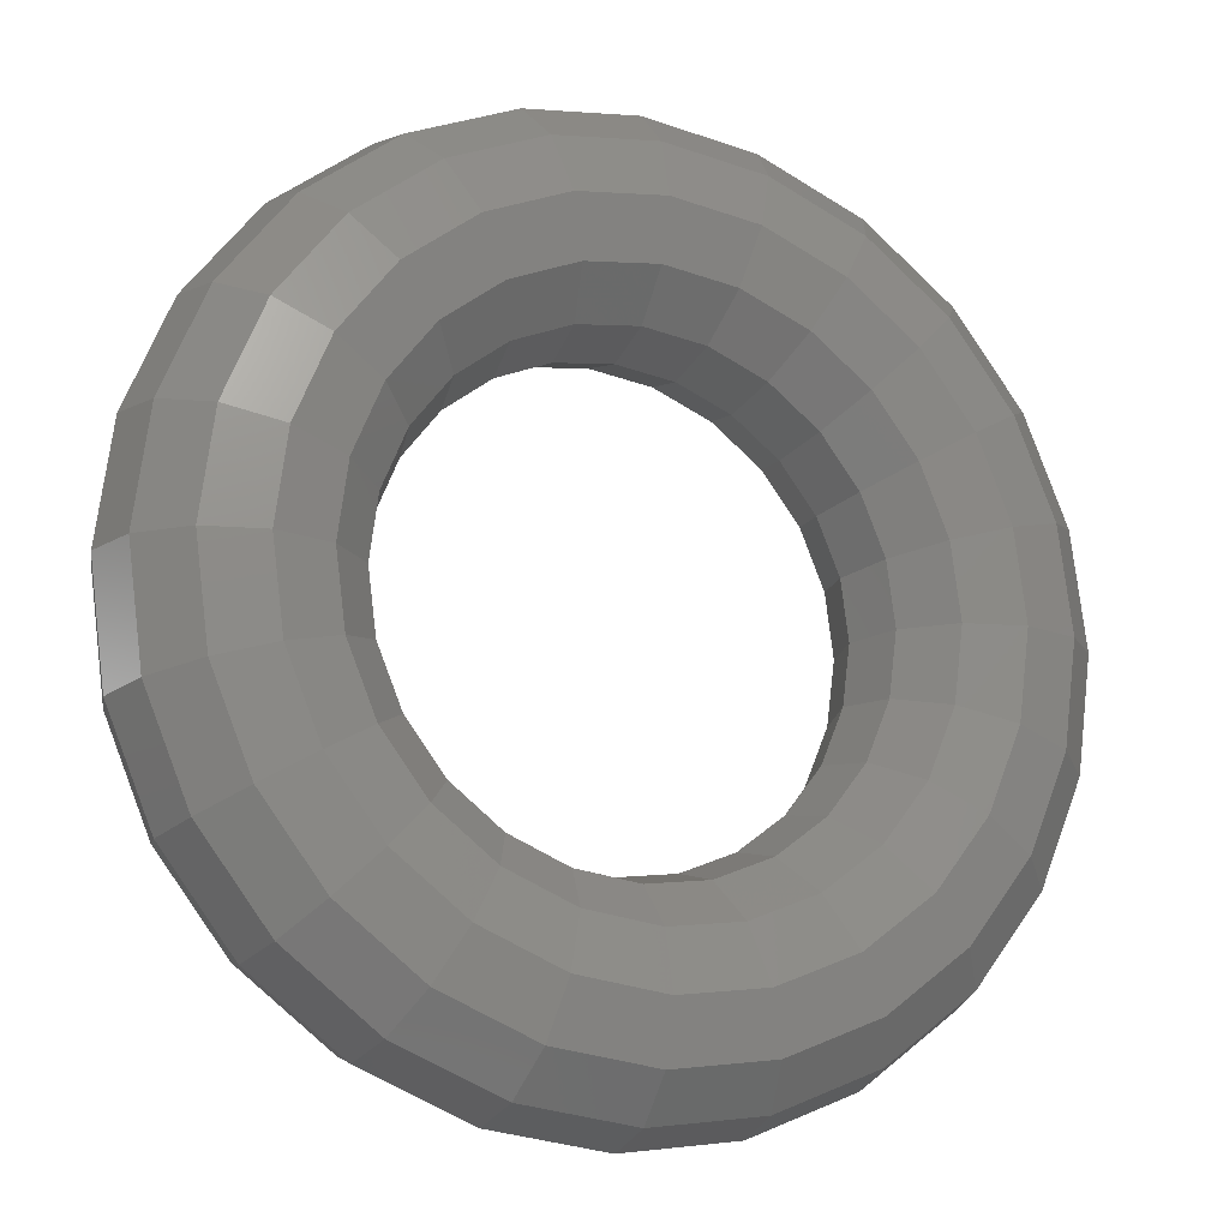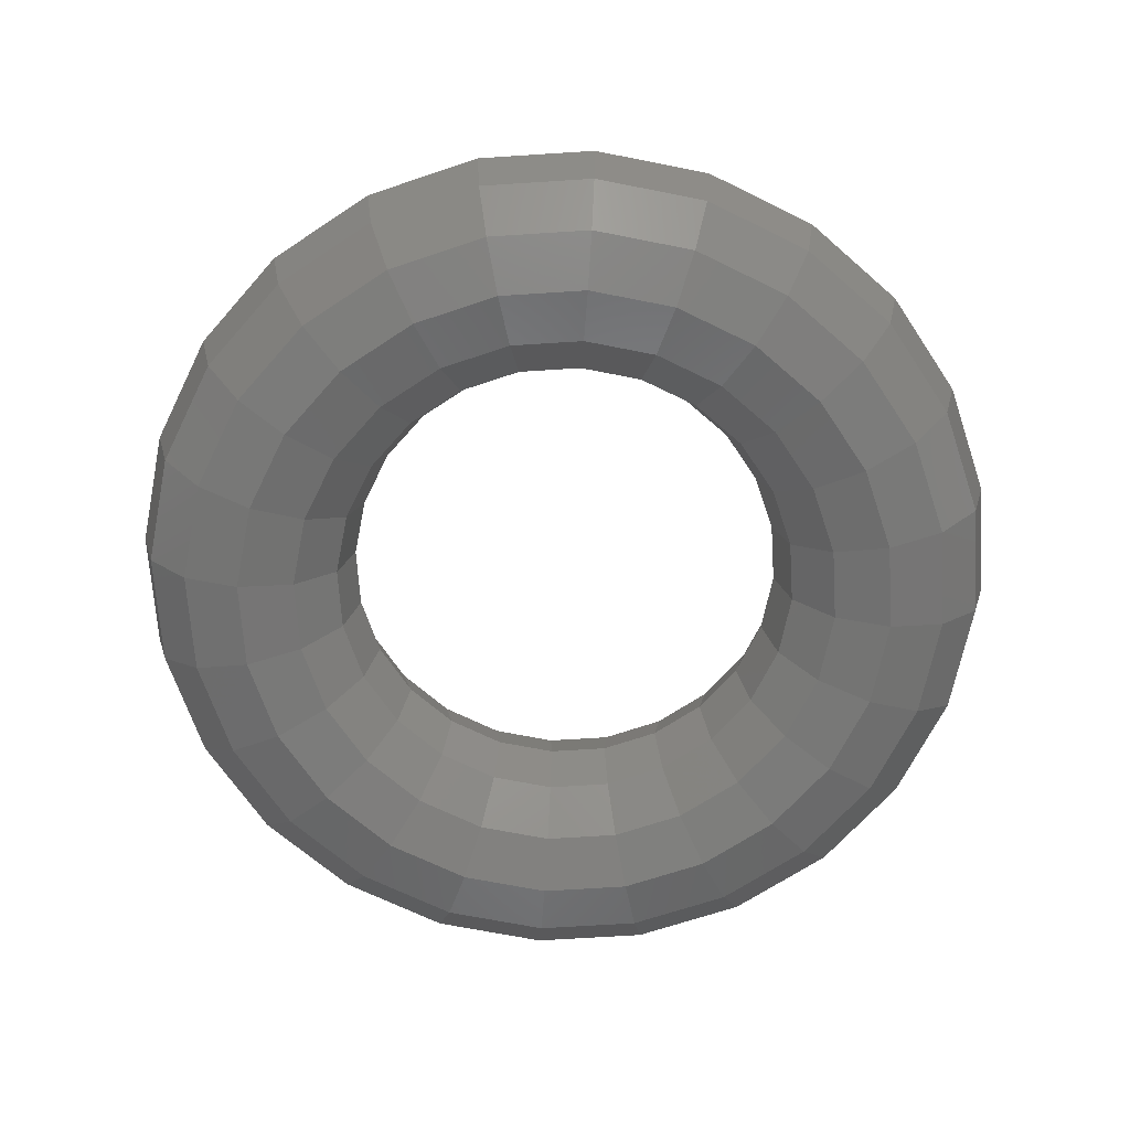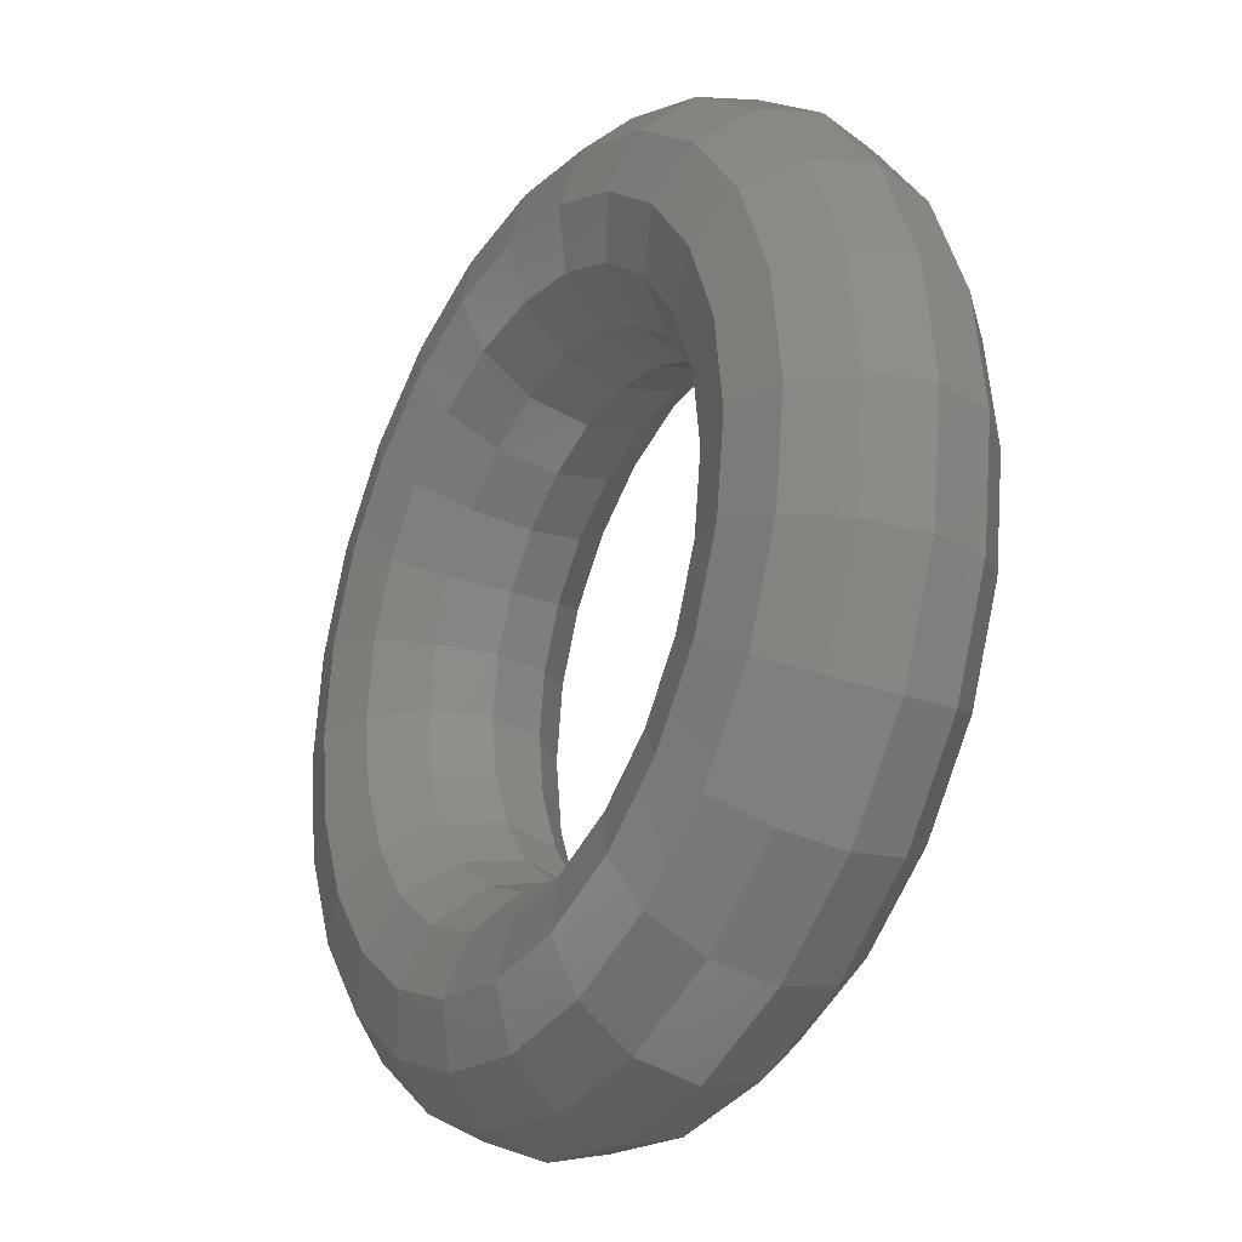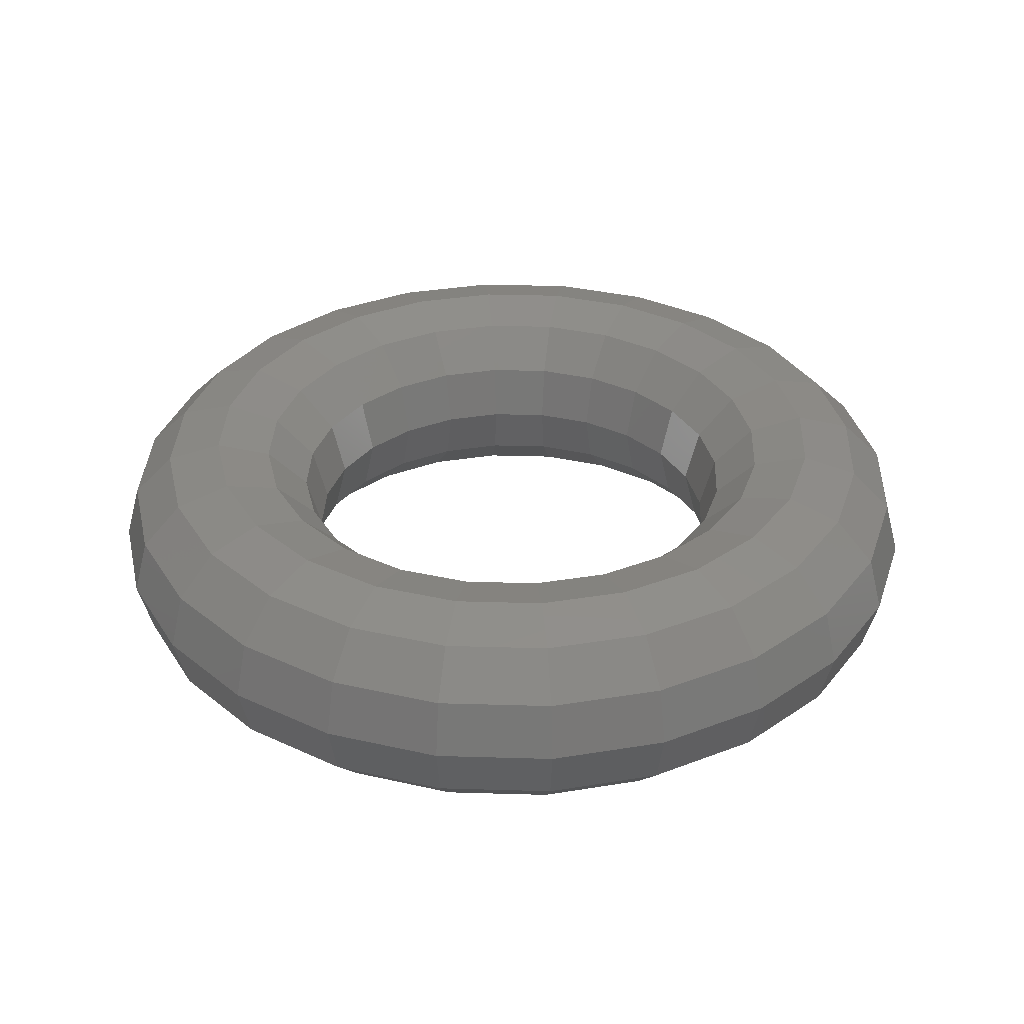
<metadata>
{"format":"stl","ext":"stl","renderer":"f3d","projection":"perspective","resolution":1024,"background":"white","views":[{"elev":-15.8,"azim":155.8,"up":"+Y"},{"elev":-67.4,"azim":26.2,"up":"+Z"},{"elev":-26.4,"azim":-120.6,"up":"+Y"},{"elev":33.8,"azim":-65.2,"up":"+Z"}]}
</metadata>
<code>
# stl→obj: 288 verts, 576 faces
v 3.734 1.001 0.5
v 3.866 0 0.5
v 4 0 0
v 3.864 1.035 0
v 3.381 0.9059 0.866
v 3.5 0 0.866
v 2.898 0.7765 1
v 3 0 1
v 2.415 0.647 0.866
v 2.5 0 0.866
v 2.061 0.5523 0.5
v 2.134 0 0.5
v 1.932 0.5176 -8.742e-08
v 2 0 -8.742e-08
v 2.061 0.5523 -0.5
v 2.134 0 -0.5
v 2.415 0.647 -0.866
v 2.5 0 -0.866
v 2.898 0.7765 -1
v 3 0 -1
v 3.381 0.9059 -0.866
v 3.5 0 -0.866
v 3.734 1.001 -0.5
v 3.866 0 -0.5
v 3.348 1.933 0.5
v 3.464 2 0
v 3.031 1.75 0.866
v 2.598 1.5 1
v 2.165 1.25 0.866
v 1.848 1.067 0.5
v 1.732 1 -8.742e-08
v 1.848 1.067 -0.5
v 2.165 1.25 -0.866
v 2.598 1.5 -1
v 3.031 1.75 -0.866
v 3.348 1.933 -0.5
v 2.734 2.734 0.5
v 2.828 2.828 0
v 2.475 2.475 0.866
v 2.121 2.121 1
v 1.768 1.768 0.866
v 1.509 1.509 0.5
v 1.414 1.414 -8.742e-08
v 1.509 1.509 -0.5
v 1.768 1.768 -0.866
v 2.121 2.121 -1
v 2.475 2.475 -0.866
v 2.734 2.734 -0.5
v 1.933 3.348 0.5
v 2 3.464 0
v 1.75 3.031 0.866
v 1.5 2.598 1
v 1.25 2.165 0.866
v 1.067 1.848 0.5
v 1 1.732 -8.742e-08
v 1.067 1.848 -0.5
v 1.25 2.165 -0.866
v 1.5 2.598 -1
v 1.75 3.031 -0.866
v 1.933 3.348 -0.5
v 1.001 3.734 0.5
v 1.035 3.864 0
v 0.9059 3.381 0.866
v 0.7765 2.898 1
v 0.647 2.415 0.866
v 0.5523 2.061 0.5
v 0.5176 1.932 -8.742e-08
v 0.5523 2.061 -0.5
v 0.647 2.415 -0.866
v 0.7765 2.898 -1
v 0.9059 3.381 -0.866
v 1.001 3.734 -0.5
v -1.69e-07 3.866 0.5
v -1.748e-07 4 0
v -1.53e-07 3.5 0.866
v -1.311e-07 3 1
v -1.093e-07 2.5 0.866
v -9.328e-08 2.134 0.5
v -8.742e-08 2 -8.742e-08
v -9.328e-08 2.134 -0.5
v -1.093e-07 2.5 -0.866
v -1.311e-07 3 -1
v -1.53e-07 3.5 -0.866
v -1.69e-07 3.866 -0.5
v -1.001 3.734 0.5
v -1.035 3.864 0
v -0.9059 3.381 0.866
v -0.7765 2.898 1
v -0.647 2.415 0.866
v -0.5523 2.061 0.5
v -0.5176 1.932 -8.742e-08
v -0.5523 2.061 -0.5
v -0.647 2.415 -0.866
v -0.7765 2.898 -1
v -0.9059 3.381 -0.866
v -1.001 3.734 -0.5
v -1.933 3.348 0.5
v -2 3.464 0
v -1.75 3.031 0.866
v -1.5 2.598 1
v -1.25 2.165 0.866
v -1.067 1.848 0.5
v -1 1.732 -8.742e-08
v -1.067 1.848 -0.5
v -1.25 2.165 -0.866
v -1.5 2.598 -1
v -1.75 3.031 -0.866
v -1.933 3.348 -0.5
v -2.734 2.734 0.5
v -2.828 2.828 0
v -2.475 2.475 0.866
v -2.121 2.121 1
v -1.768 1.768 0.866
v -1.509 1.509 0.5
v -1.414 1.414 -8.742e-08
v -1.509 1.509 -0.5
v -1.768 1.768 -0.866
v -2.121 2.121 -1
v -2.475 2.475 -0.866
v -2.734 2.734 -0.5
v -3.348 1.933 0.5
v -3.464 2 0
v -3.031 1.75 0.866
v -2.598 1.5 1
v -2.165 1.25 0.866
v -1.848 1.067 0.5
v -1.732 1 -8.742e-08
v -1.848 1.067 -0.5
v -2.165 1.25 -0.866
v -2.598 1.5 -1
v -3.031 1.75 -0.866
v -3.348 1.933 -0.5
v -3.734 1.001 0.5
v -3.864 1.035 0
v -3.381 0.9059 0.866
v -2.898 0.7765 1
v -2.415 0.647 0.866
v -2.061 0.5523 0.5
v -1.932 0.5176 -8.742e-08
v -2.061 0.5523 -0.5
v -2.415 0.647 -0.866
v -2.898 0.7765 -1
v -3.381 0.9059 -0.866
v -3.734 1.001 -0.5
v -3.866 -3.38e-07 0.5
v -4 -3.497e-07 0
v -3.5 -3.06e-07 0.866
v -3 -2.623e-07 1
v -2.5 -2.186e-07 0.866
v -2.134 -1.866e-07 0.5
v -2 -1.748e-07 -8.742e-08
v -2.134 -1.866e-07 -0.5
v -2.5 -2.186e-07 -0.866
v -3 -2.623e-07 -1
v -3.5 -3.06e-07 -0.866
v -3.866 -3.38e-07 -0.5
v -3.734 -1.001 0.5
v -3.864 -1.035 0
v -3.381 -0.9059 0.866
v -2.898 -0.7765 1
v -2.415 -0.647 0.866
v -2.061 -0.5523 0.5
v -1.932 -0.5176 -8.742e-08
v -2.061 -0.5523 -0.5
v -2.415 -0.647 -0.866
v -2.898 -0.7765 -1
v -3.381 -0.9059 -0.866
v -3.734 -1.001 -0.5
v -3.348 -1.933 0.5
v -3.464 -2 0
v -3.031 -1.75 0.866
v -2.598 -1.5 1
v -2.165 -1.25 0.866
v -1.848 -1.067 0.5
v -1.732 -1 -8.742e-08
v -1.848 -1.067 -0.5
v -2.165 -1.25 -0.866
v -2.598 -1.5 -1
v -3.031 -1.75 -0.866
v -3.348 -1.933 -0.5
v -2.734 -2.734 0.5
v -2.828 -2.828 0
v -2.475 -2.475 0.866
v -2.121 -2.121 1
v -1.768 -1.768 0.866
v -1.509 -1.509 0.5
v -1.414 -1.414 -8.742e-08
v -1.509 -1.509 -0.5
v -1.768 -1.768 -0.866
v -2.121 -2.121 -1
v -2.475 -2.475 -0.866
v -2.734 -2.734 -0.5
v -1.933 -3.348 0.5
v -2 -3.464 0
v -1.75 -3.031 0.866
v -1.5 -2.598 1
v -1.25 -2.165 0.866
v -1.067 -1.848 0.5
v -1 -1.732 -8.742e-08
v -1.067 -1.848 -0.5
v -1.25 -2.165 -0.866
v -1.5 -2.598 -1
v -1.75 -3.031 -0.866
v -1.933 -3.348 -0.5
v -1.001 -3.734 0.5
v -1.035 -3.864 0
v -0.9059 -3.381 0.866
v -0.7765 -2.898 1
v -0.647 -2.415 0.866
v -0.5523 -2.061 0.5
v -0.5176 -1.932 -8.742e-08
v -0.5523 -2.061 -0.5
v -0.647 -2.415 -0.866
v -0.7765 -2.898 -1
v -0.9059 -3.381 -0.866
v -1.001 -3.734 -0.5
v 4.61e-08 -3.866 0.5
v 4.77e-08 -4 0
v 4.174e-08 -3.5 0.866
v 3.577e-08 -3 1
v 2.981e-08 -2.5 0.866
v 2.545e-08 -2.134 0.5
v 2.385e-08 -2 -8.742e-08
v 2.545e-08 -2.134 -0.5
v 2.981e-08 -2.5 -0.866
v 3.577e-08 -3 -1
v 4.174e-08 -3.5 -0.866
v 4.61e-08 -3.866 -0.5
v 1.001 -3.734 0.5
v 1.035 -3.864 0
v 0.9059 -3.381 0.866
v 0.7765 -2.898 1
v 0.647 -2.415 0.866
v 0.5523 -2.061 0.5
v 0.5176 -1.932 -8.742e-08
v 0.5523 -2.061 -0.5
v 0.647 -2.415 -0.866
v 0.7765 -2.898 -1
v 0.9059 -3.381 -0.866
v 1.001 -3.734 -0.5
v 1.933 -3.348 0.5
v 2 -3.464 0
v 1.75 -3.031 0.866
v 1.5 -2.598 1
v 1.25 -2.165 0.866
v 1.067 -1.848 0.5
v 1 -1.732 -8.742e-08
v 1.067 -1.848 -0.5
v 1.25 -2.165 -0.866
v 1.5 -2.598 -1
v 1.75 -3.031 -0.866
v 1.933 -3.348 -0.5
v 2.734 -2.734 0.5
v 2.828 -2.828 0
v 2.475 -2.475 0.866
v 2.121 -2.121 1
v 1.768 -1.768 0.866
v 1.509 -1.509 0.5
v 1.414 -1.414 -8.742e-08
v 1.509 -1.509 -0.5
v 1.768 -1.768 -0.866
v 2.121 -2.121 -1
v 2.475 -2.475 -0.866
v 2.734 -2.734 -0.5
v 3.348 -1.933 0.5
v 3.464 -2 0
v 3.031 -1.75 0.866
v 2.598 -1.5 1
v 2.165 -1.25 0.866
v 1.848 -1.067 0.5
v 1.732 -1 -8.742e-08
v 1.848 -1.067 -0.5
v 2.165 -1.25 -0.866
v 2.598 -1.5 -1
v 3.031 -1.75 -0.866
v 3.348 -1.933 -0.5
v 3.734 -1.001 0.5
v 3.864 -1.035 0
v 3.381 -0.9059 0.866
v 2.898 -0.7765 1
v 2.415 -0.647 0.866
v 2.061 -0.5523 0.5
v 1.932 -0.5176 -8.742e-08
v 2.061 -0.5523 -0.5
v 2.415 -0.647 -0.866
v 2.898 -0.7765 -1
v 3.381 -0.9059 -0.866
v 3.734 -1.001 -0.5
f 1 2 3
f 3 4 1
f 5 6 2
f 2 1 5
f 7 8 6
f 6 5 7
f 9 10 8
f 8 7 9
f 11 12 10
f 10 9 11
f 13 14 12
f 12 11 13
f 15 16 14
f 14 13 15
f 17 18 16
f 16 15 17
f 19 20 18
f 18 17 19
f 21 22 20
f 20 19 21
f 23 24 22
f 22 21 23
f 4 3 24
f 24 23 4
f 25 1 4
f 4 26 25
f 27 5 1
f 1 25 27
f 28 7 5
f 5 27 28
f 29 9 7
f 7 28 29
f 30 11 9
f 9 29 30
f 31 13 11
f 11 30 31
f 32 15 13
f 13 31 32
f 33 17 15
f 15 32 33
f 34 19 17
f 17 33 34
f 35 21 19
f 19 34 35
f 36 23 21
f 21 35 36
f 26 4 23
f 23 36 26
f 37 25 26
f 26 38 37
f 39 27 25
f 25 37 39
f 40 28 27
f 27 39 40
f 41 29 28
f 28 40 41
f 42 30 29
f 29 41 42
f 43 31 30
f 30 42 43
f 44 32 31
f 31 43 44
f 45 33 32
f 32 44 45
f 46 34 33
f 33 45 46
f 47 35 34
f 34 46 47
f 48 36 35
f 35 47 48
f 38 26 36
f 36 48 38
f 49 37 38
f 38 50 49
f 51 39 37
f 37 49 51
f 52 40 39
f 39 51 52
f 53 41 40
f 40 52 53
f 54 42 41
f 41 53 54
f 55 43 42
f 42 54 55
f 56 44 43
f 43 55 56
f 57 45 44
f 44 56 57
f 58 46 45
f 45 57 58
f 59 47 46
f 46 58 59
f 60 48 47
f 47 59 60
f 50 38 48
f 48 60 50
f 61 49 50
f 50 62 61
f 63 51 49
f 49 61 63
f 64 52 51
f 51 63 64
f 65 53 52
f 52 64 65
f 66 54 53
f 53 65 66
f 67 55 54
f 54 66 67
f 68 56 55
f 55 67 68
f 69 57 56
f 56 68 69
f 70 58 57
f 57 69 70
f 71 59 58
f 58 70 71
f 72 60 59
f 59 71 72
f 62 50 60
f 60 72 62
f 73 61 62
f 62 74 73
f 75 63 61
f 61 73 75
f 76 64 63
f 63 75 76
f 77 65 64
f 64 76 77
f 78 66 65
f 65 77 78
f 79 67 66
f 66 78 79
f 80 68 67
f 67 79 80
f 81 69 68
f 68 80 81
f 82 70 69
f 69 81 82
f 83 71 70
f 70 82 83
f 84 72 71
f 71 83 84
f 74 62 72
f 72 84 74
f 85 73 74
f 74 86 85
f 87 75 73
f 73 85 87
f 88 76 75
f 75 87 88
f 89 77 76
f 76 88 89
f 90 78 77
f 77 89 90
f 91 79 78
f 78 90 91
f 92 80 79
f 79 91 92
f 93 81 80
f 80 92 93
f 94 82 81
f 81 93 94
f 95 83 82
f 82 94 95
f 96 84 83
f 83 95 96
f 86 74 84
f 84 96 86
f 97 85 86
f 86 98 97
f 99 87 85
f 85 97 99
f 100 88 87
f 87 99 100
f 101 89 88
f 88 100 101
f 102 90 89
f 89 101 102
f 103 91 90
f 90 102 103
f 104 92 91
f 91 103 104
f 105 93 92
f 92 104 105
f 106 94 93
f 93 105 106
f 107 95 94
f 94 106 107
f 108 96 95
f 95 107 108
f 98 86 96
f 96 108 98
f 109 97 98
f 98 110 109
f 111 99 97
f 97 109 111
f 112 100 99
f 99 111 112
f 113 101 100
f 100 112 113
f 114 102 101
f 101 113 114
f 115 103 102
f 102 114 115
f 116 104 103
f 103 115 116
f 117 105 104
f 104 116 117
f 118 106 105
f 105 117 118
f 119 107 106
f 106 118 119
f 120 108 107
f 107 119 120
f 110 98 108
f 108 120 110
f 121 109 110
f 110 122 121
f 123 111 109
f 109 121 123
f 124 112 111
f 111 123 124
f 125 113 112
f 112 124 125
f 126 114 113
f 113 125 126
f 127 115 114
f 114 126 127
f 128 116 115
f 115 127 128
f 129 117 116
f 116 128 129
f 130 118 117
f 117 129 130
f 131 119 118
f 118 130 131
f 132 120 119
f 119 131 132
f 122 110 120
f 120 132 122
f 133 121 122
f 122 134 133
f 135 123 121
f 121 133 135
f 136 124 123
f 123 135 136
f 137 125 124
f 124 136 137
f 138 126 125
f 125 137 138
f 139 127 126
f 126 138 139
f 140 128 127
f 127 139 140
f 141 129 128
f 128 140 141
f 142 130 129
f 129 141 142
f 143 131 130
f 130 142 143
f 144 132 131
f 131 143 144
f 134 122 132
f 132 144 134
f 145 133 134
f 134 146 145
f 147 135 133
f 133 145 147
f 148 136 135
f 135 147 148
f 149 137 136
f 136 148 149
f 150 138 137
f 137 149 150
f 151 139 138
f 138 150 151
f 152 140 139
f 139 151 152
f 153 141 140
f 140 152 153
f 154 142 141
f 141 153 154
f 155 143 142
f 142 154 155
f 156 144 143
f 143 155 156
f 146 134 144
f 144 156 146
f 157 145 146
f 146 158 157
f 159 147 145
f 145 157 159
f 160 148 147
f 147 159 160
f 161 149 148
f 148 160 161
f 162 150 149
f 149 161 162
f 163 151 150
f 150 162 163
f 164 152 151
f 151 163 164
f 165 153 152
f 152 164 165
f 166 154 153
f 153 165 166
f 167 155 154
f 154 166 167
f 168 156 155
f 155 167 168
f 158 146 156
f 156 168 158
f 169 157 158
f 158 170 169
f 171 159 157
f 157 169 171
f 172 160 159
f 159 171 172
f 173 161 160
f 160 172 173
f 174 162 161
f 161 173 174
f 175 163 162
f 162 174 175
f 176 164 163
f 163 175 176
f 177 165 164
f 164 176 177
f 178 166 165
f 165 177 178
f 179 167 166
f 166 178 179
f 180 168 167
f 167 179 180
f 170 158 168
f 168 180 170
f 181 169 170
f 170 182 181
f 183 171 169
f 169 181 183
f 184 172 171
f 171 183 184
f 185 173 172
f 172 184 185
f 186 174 173
f 173 185 186
f 187 175 174
f 174 186 187
f 188 176 175
f 175 187 188
f 189 177 176
f 176 188 189
f 190 178 177
f 177 189 190
f 191 179 178
f 178 190 191
f 192 180 179
f 179 191 192
f 182 170 180
f 180 192 182
f 193 181 182
f 182 194 193
f 195 183 181
f 181 193 195
f 196 184 183
f 183 195 196
f 197 185 184
f 184 196 197
f 198 186 185
f 185 197 198
f 199 187 186
f 186 198 199
f 200 188 187
f 187 199 200
f 201 189 188
f 188 200 201
f 202 190 189
f 189 201 202
f 203 191 190
f 190 202 203
f 204 192 191
f 191 203 204
f 194 182 192
f 192 204 194
f 205 193 194
f 194 206 205
f 207 195 193
f 193 205 207
f 208 196 195
f 195 207 208
f 209 197 196
f 196 208 209
f 210 198 197
f 197 209 210
f 211 199 198
f 198 210 211
f 212 200 199
f 199 211 212
f 213 201 200
f 200 212 213
f 214 202 201
f 201 213 214
f 215 203 202
f 202 214 215
f 216 204 203
f 203 215 216
f 206 194 204
f 204 216 206
f 217 205 206
f 206 218 217
f 219 207 205
f 205 217 219
f 220 208 207
f 207 219 220
f 221 209 208
f 208 220 221
f 222 210 209
f 209 221 222
f 223 211 210
f 210 222 223
f 224 212 211
f 211 223 224
f 225 213 212
f 212 224 225
f 226 214 213
f 213 225 226
f 227 215 214
f 214 226 227
f 228 216 215
f 215 227 228
f 218 206 216
f 216 228 218
f 229 217 218
f 218 230 229
f 231 219 217
f 217 229 231
f 232 220 219
f 219 231 232
f 233 221 220
f 220 232 233
f 234 222 221
f 221 233 234
f 235 223 222
f 222 234 235
f 236 224 223
f 223 235 236
f 237 225 224
f 224 236 237
f 238 226 225
f 225 237 238
f 239 227 226
f 226 238 239
f 240 228 227
f 227 239 240
f 230 218 228
f 228 240 230
f 241 229 230
f 230 242 241
f 243 231 229
f 229 241 243
f 244 232 231
f 231 243 244
f 245 233 232
f 232 244 245
f 246 234 233
f 233 245 246
f 247 235 234
f 234 246 247
f 248 236 235
f 235 247 248
f 249 237 236
f 236 248 249
f 250 238 237
f 237 249 250
f 251 239 238
f 238 250 251
f 252 240 239
f 239 251 252
f 242 230 240
f 240 252 242
f 253 241 242
f 242 254 253
f 255 243 241
f 241 253 255
f 256 244 243
f 243 255 256
f 257 245 244
f 244 256 257
f 258 246 245
f 245 257 258
f 259 247 246
f 246 258 259
f 260 248 247
f 247 259 260
f 261 249 248
f 248 260 261
f 262 250 249
f 249 261 262
f 263 251 250
f 250 262 263
f 264 252 251
f 251 263 264
f 254 242 252
f 252 264 254
f 265 253 254
f 254 266 265
f 267 255 253
f 253 265 267
f 268 256 255
f 255 267 268
f 269 257 256
f 256 268 269
f 270 258 257
f 257 269 270
f 271 259 258
f 258 270 271
f 272 260 259
f 259 271 272
f 273 261 260
f 260 272 273
f 274 262 261
f 261 273 274
f 275 263 262
f 262 274 275
f 276 264 263
f 263 275 276
f 266 254 264
f 264 276 266
f 277 265 266
f 266 278 277
f 279 267 265
f 265 277 279
f 280 268 267
f 267 279 280
f 281 269 268
f 268 280 281
f 282 270 269
f 269 281 282
f 283 271 270
f 270 282 283
f 284 272 271
f 271 283 284
f 285 273 272
f 272 284 285
f 286 274 273
f 273 285 286
f 287 275 274
f 274 286 287
f 288 276 275
f 275 287 288
f 278 266 276
f 276 288 278
f 2 277 278
f 278 3 2
f 6 279 277
f 277 2 6
f 8 280 279
f 279 6 8
f 10 281 280
f 280 8 10
f 12 282 281
f 281 10 12
f 14 283 282
f 282 12 14
f 16 284 283
f 283 14 16
f 18 285 284
f 284 16 18
f 20 286 285
f 285 18 20
f 22 287 286
f 286 20 22
f 24 288 287
f 287 22 24
f 3 278 288
f 288 24 3

</code>
